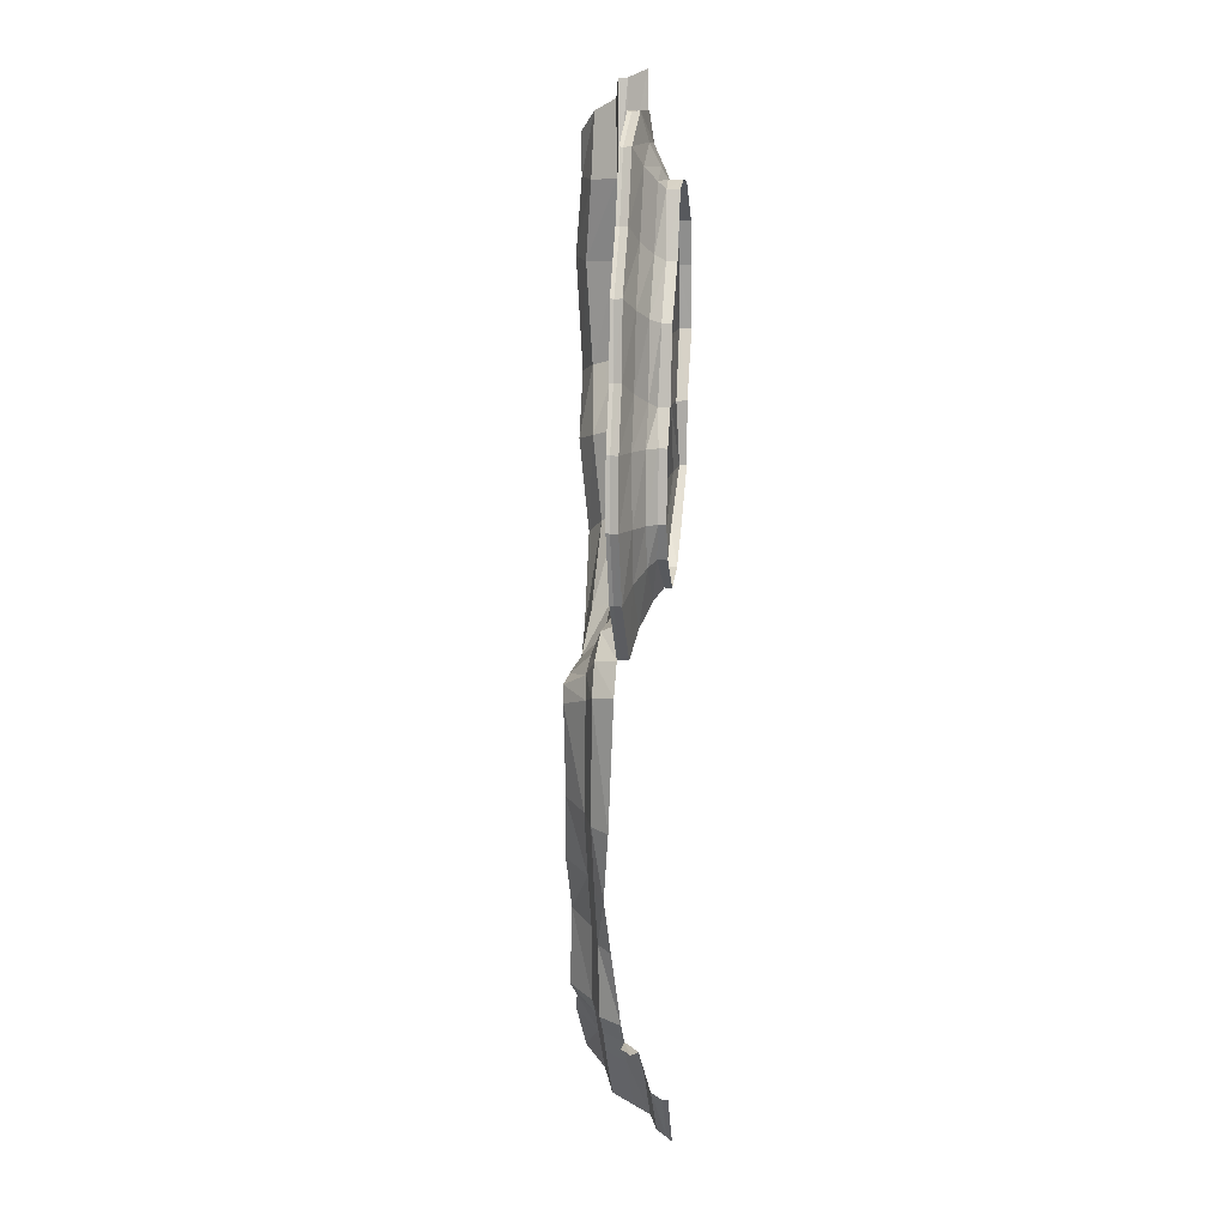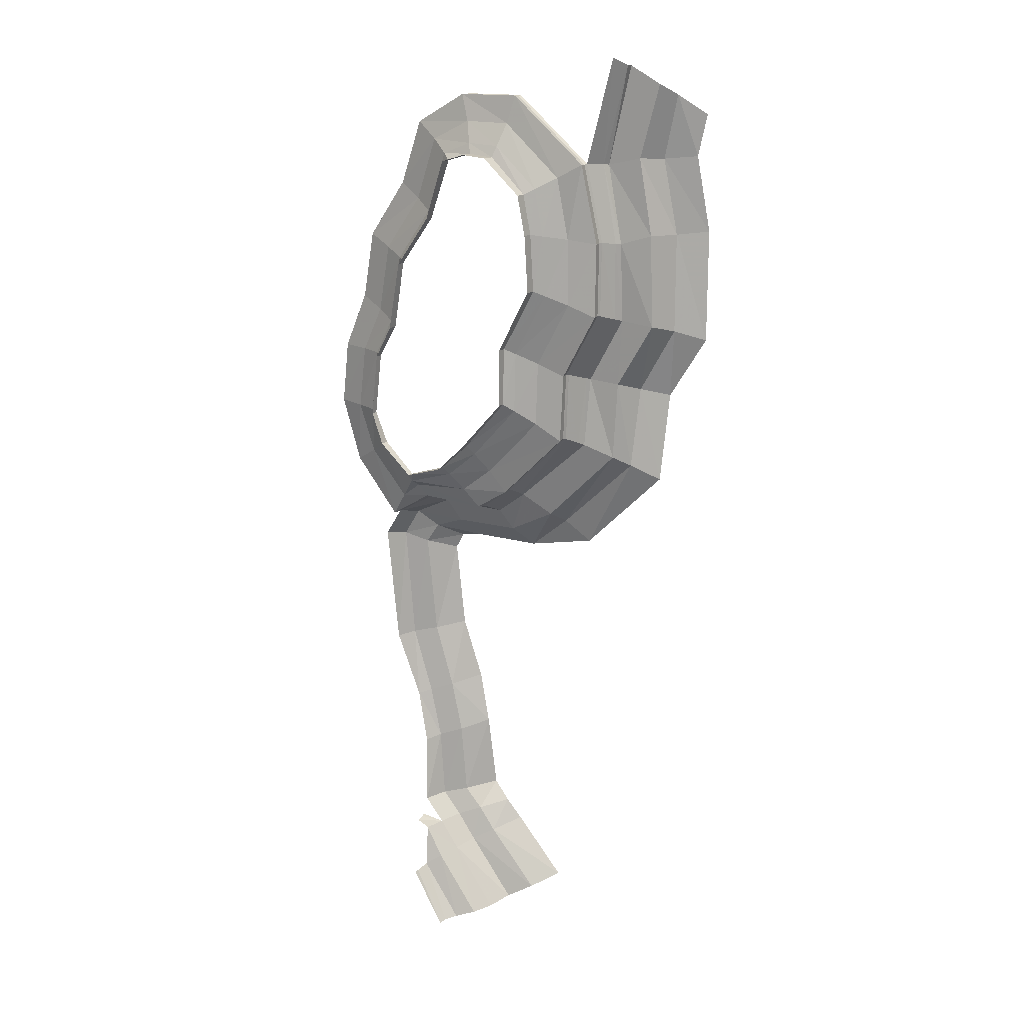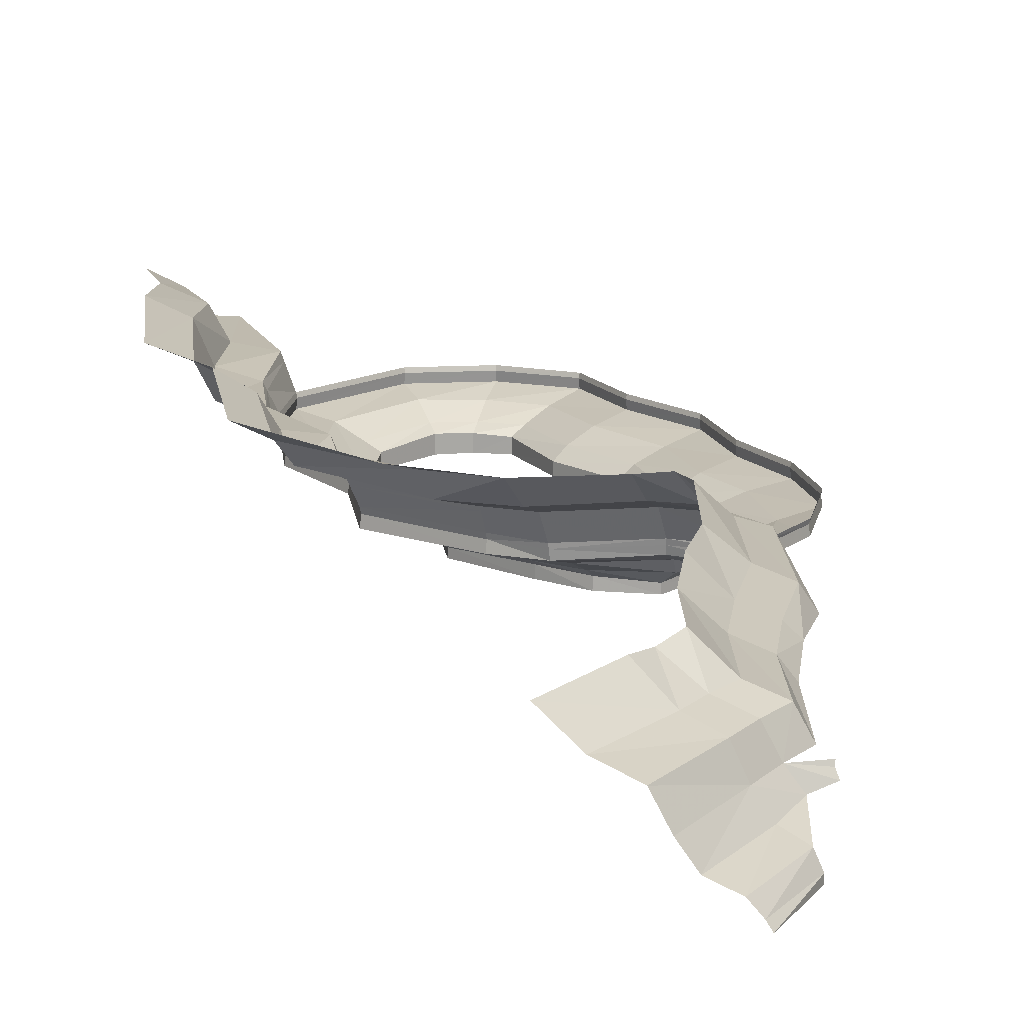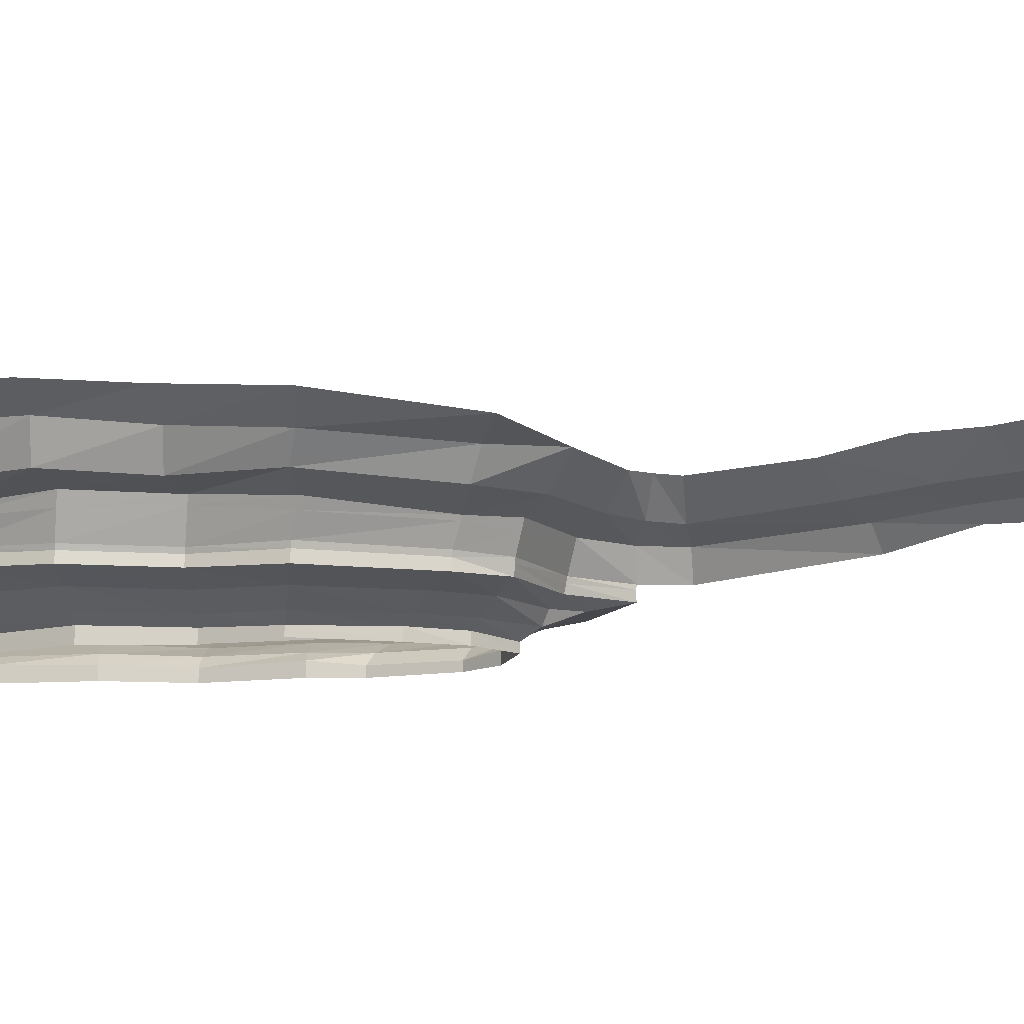
<metadata>
{"format":"obj","ext":"obj","renderer":"f3d","projection":"perspective","resolution":1024,"background":"white","views":[{"elev":12.0,"azim":-82.1,"up":"+Z"},{"elev":16.3,"azim":31.0,"up":"+Z"},{"elev":15.1,"azim":173.3,"up":"+Y"},{"elev":-11.3,"azim":118.0,"up":"+Y"}]}
</metadata>
<code>
g Left_bank
v 3.216e+04 1397 1.553e+05
v 3.181e+04 1252 1.556e+05
v 3.12e+04 1294 1.551e+05
v 3.293e+04 1271 1.567e+05
v 3.331e+04 1505 1.564e+05
v 3.301e+04 1402 1.578e+05
v 3.338e+04 1652 157754
v 3.351e+04 1479 1.588e+05
v 3.394e+04 1682 1.586e+05
v 3.347e+04 1563 1.602e+05
v 3.39e+04 1769 1.603e+05
v 3.329e+04 1464 1.613e+05
v 3.374e+04 1659 161351
v 3.35e+04 1447 1.622e+05
v 3.386e+04 1687 1.62e+05
v 3.275e+04 1008 1.568e+05
v 3.17e+04 961.3 155794
v 3.28e+04 1041 157966
v 3.333e+04 1097 158877
v 3.328e+04 1101 1.602e+05
v 3.309e+04 1082 1.613e+05
v 3.336e+04 1126 1.624e+05
v 3.101e+04 970.1 1.554e+05
v 3.002e+04 991.3 1.554e+05
v 3.018e+04 1294 1.551e+05
v 3.075e+04 539.6 1.559e+05
v 3.122e+04 493.1 1.562e+05
v 3.075e+04 484.1 1.559e+05
v 3.123e+04 552.1 1.562e+05
v 2.977e+04 538.8 1.559e+05
v 2.977e+04 478.4 1.559e+05
v 2.916e+04 489.5 1.556e+05
v 2.915e+04 538.8 1.556e+05
v 2.915e+04 385.2 155577
v 2.977e+04 389.7 1.559e+05
v 3.073e+04 381.4 1.559e+05
v 3.123e+04 371.5 1.562e+05
v 3.219e+04 551.4 1.571e+05
v 3.218e+04 487.2 1.572e+05
v 3.222e+04 576.9 1.581e+05
v 3.22e+04 522.9 1.581e+05
v 3.272e+04 608.2 1.591e+05
v 3.27e+04 553.8 1.591e+05
v 3.27e+04 664.3 160132
v 3.269e+04 612.2 1.601e+05
v 3.248e+04 592.1 1.613e+05
v 3.247e+04 539.4 1.613e+05
v 3.137e+04 592.1 1.622e+05
v 3.136e+04 539.4 1.622e+05
v 3.046e+04 592.1 1.622e+05
v 3.047e+04 539.4 1.622e+05
v 3.137e+04 428.1 1.622e+05
v 3.046e+04 428.1 1.622e+05
v 3.248e+04 428.1 1.613e+05
v 3.27e+04 497.4 160132
v 3.272e+04 438.8 1.591e+05
v 3.222e+04 408.5 1.581e+05
v 3.219e+04 361.7 1.572e+05
v 3.053e+04 278.6 1.562e+05
v 2.964e+04 154.6 1.562e+05
v 2.968e+04 294.6 1.561e+05
v 3.036e+04 140.4 1.564e+05
v 3.1e+04 280.5 1.565e+05
v 3.082e+04 139.8 1.568e+05
v 2.94e+04 295.9 1.559e+05
v 2.974e+04 23.88 1.564e+05
v 3.028e+04 52.4 1.566e+05
v 2.974e+04 -76.11 1.564e+05
v 3.029e+04 -75.17 1.566e+05
v 3.073e+04 56.9 1.57e+05
v 3.073e+04 -74.61 1.57e+05
v 2.977e+04 389.7 1.559e+05
v 2.915e+04 385.2 155577
v 3.073e+04 381.4 1.559e+05
v 3.123e+04 371.5 1.562e+05
v 3.219e+04 361.7 1.572e+05
v 3.183e+04 264.4 157392
v 3.222e+04 408.5 1.581e+05
v 3.184e+04 300.2 1.583e+05
v 3.272e+04 438.8 1.591e+05
v 3.234e+04 328.5 1.592e+05
v 3.27e+04 497.4 160132
v 3.231e+04 350.7 160189
v 3.248e+04 428.1 1.613e+05
v 3.213e+04 344.1 1.611e+05
v 3.137e+04 428.1 1.622e+05
v 3.127e+04 360.2 1.618e+05
v 3.046e+04 428.1 1.622e+05
v 3.061e+04 335.3 1.618e+05
v 2.969e+04 433.4 161771
v 2.971e+04 541.1 1.618e+05
v 3.047e+04 539.4 1.622e+05
v 2.969e+04 592.1 161771
v 3.046e+04 592.1 1.622e+05
v 3.002e+04 329.7 1.615e+05
v 3.072e+04 192.5 1.615e+05
v 30288 190.3 1.613e+05
v 3.078e+04 119 1.614e+05
v 3.042e+04 96.67 1.613e+05
v 3.078e+04 -74.61 1.614e+05
v 3.042e+04 -75.36 161254
v 3.119e+04 204 1.615e+05
v 3.115e+04 132.7 1.613e+05
v 3.115e+04 -74.61 1.613e+05
v 3.171e+04 91.79 1.608e+05
v 3.185e+04 176.2 160909
v 3.171e+04 -74.61 1.608e+05
v 3.199e+04 171.7 1.602e+05
v 3.183e+04 90.67 1.603e+05
v 3.183e+04 -74.61 1.603e+05
v 3.203e+04 171.7 1.594e+05
v 3.154e+04 153.5 1.585e+05
v 3.154e+04 119.9 1.576e+05
v 3.188e+04 88.98 1.594e+05
v 3.139e+04 69.28 158528
v 3.14e+04 24.63 1.577e+05
v 3.188e+04 -74.61 159433
v 3.14e+04 -74.61 1.585e+05
v 3.14e+04 -74.61 1.577e+05
v 2.95e+04 407.7 1.502e+05
v 2.988e+04 539 1.503e+05
v 2.952e+04 491 1.503e+05
v 2.973e+04 333.2 1.502e+05
v 3.018e+04 538.8 1.499e+05
v 3.031e+04 846.9 149937
v 3.003e+04 842.7 150321
v 2.975e+04 845 1.506e+05
v 3.009e+04 990.7 1.507e+05
v 3e+04 989.1 1.518e+05
v 3.034e+04 1297 1.519e+05
v 3.046e+04 1348 1.508e+05
v 2.967e+04 858.3 1.517e+05
v 2.959e+04 543.1 1.506e+05
v 2.952e+04 665.3 1.516e+05
v 3.036e+04 989.2 1.504e+05
v 3.071e+04 1294 1.506e+05
v 3.062e+04 990.7 1.501e+05
v 3.094e+04 1338 1.503e+05
v 2.981e+04 1007 1.526e+05
v 3.016e+04 1352 1.527e+05
v 2.988e+04 1300 1.536e+05
v 2.952e+04 1007 1.535e+05
v 2.974e+04 1303 1.549e+05
v 2.939e+04 966.4 1.55e+05
v 2.985e+04 1324 1.551e+05
v 2.957e+04 987.6 1.553e+05
v 3.018e+04 1294 1.551e+05
v 3.002e+04 991.3 1.554e+05
v 2.93e+04 842.7 1.555e+05
v 2.986e+04 842.7 1.558e+05
v 2.915e+04 538.8 1.556e+05
v 2.977e+04 538.8 1.559e+05
v 2.905e+04 838 1.551e+05
v 2.889e+04 540.1 1.552e+05
v 29172 869.6 1.534e+05
v 2.901e+04 629.6 1.534e+05
v 2.948e+04 873.7 1.524e+05
v 2.933e+04 733 1.524e+05
v 2.819e+04 542 1.573e+05
v 2.83e+04 503 1.582e+05
v 2.829e+04 552.5 1.582e+05
v 2.821e+04 492.7 1.573e+05
v 2.829e+04 398.9 1.582e+05
v 2.819e+04 388.6 1.573e+05
v 2.865e+04 513.7 1.59e+05
v 2.863e+04 563 1.59e+05
v 2.863e+04 409.6 1.59e+05
v 2.881e+04 527.6 1.6e+05
v 2.88e+04 576.9 1.6e+05
v 2.88e+04 423.5 1.6e+05
v 2.916e+04 312.6 1.599e+05
v 2.9e+04 310.5 1.589e+05
v 2.829e+04 398.9 1.582e+05
v 2.869e+04 300.2 1.582e+05
v 2.819e+04 388.6 1.573e+05
v 2.859e+04 278.3 157307
v 2.901e+04 169.3 1.582e+05
v 2.891e+04 160.8 1.573e+05
v 2.918e+04 35.7 1.582e+05
v 2.908e+04 26.7 1.573e+05
v 2.918e+04 -76.11 1.582e+05
v 2.908e+04 -76.11 1.573e+05
v 2.929e+04 174.1 1.587e+05
v 2.943e+04 77.72 1.587e+05
v 2.943e+04 -76.11 1.587e+05
v 2.946e+04 185.4 1.597e+05
v 2.961e+04 56.15 1.597e+05
v 2.961e+04 -76.11 1.597e+05
v 2.88e+04 576.9 1.6e+05
v 2.938e+04 539.2 1.608e+05
v 2.937e+04 588.5 160843
v 2.881e+04 527.6 1.6e+05
v 2.937e+04 435.1 1.608e+05
v 2.88e+04 423.5 1.6e+05
v 2.971e+04 336.4 1.606e+05
v 2.916e+04 312.6 1.599e+05
v 2.999e+04 195 160476
v 2.946e+04 185.4 1.597e+05
v 3.013e+04 65.71 160394
v 2.961e+04 56.15 1.597e+05
v 3.013e+04 -76.11 160391
v 2.961e+04 -76.11 1.597e+05
v 2.971e+04 541.1 1.618e+05
v 2.969e+04 592.1 161771
v 2.969e+04 433.4 161771
v 3.002e+04 329.7 1.615e+05
v 30288 190.3 1.613e+05
v 3.042e+04 96.67 1.613e+05
v 3.042e+04 -75.36 161254
v 2.915e+04 538.8 1.556e+05
v 2.85e+04 489.5 1.564e+05
v 2.848e+04 538.8 1.564e+05
v 2.916e+04 489.5 1.556e+05
v 2.848e+04 385.4 1.564e+05
v 2.915e+04 385.2 155577
v 2.821e+04 492.7 1.573e+05
v 2.819e+04 542 1.573e+05
v 2.819e+04 388.6 1.573e+05
v 2.883e+04 296.5 1.566e+05
v 2.848e+04 385.4 1.564e+05
v 2.94e+04 295.9 1.559e+05
v 2.911e+04 157.1 1.568e+05
v 2.964e+04 154.6 1.562e+05
v 2.924e+04 58.02 1.568e+05
v 2.974e+04 23.88 1.564e+05
v 2.925e+04 -76.11 156829
v 2.974e+04 -76.11 1.564e+05
v 2.859e+04 278.3 157307
v 2.819e+04 388.6 1.573e+05
v 2.891e+04 160.8 1.573e+05
v 2.908e+04 26.7 1.573e+05
v 2.908e+04 -76.11 1.573e+05
v 3.101e+04 970.1 1.554e+05
v 2.986e+04 842.7 1.558e+05
v 3.002e+04 991.3 1.554e+05
v 3.084e+04 839.4 1.558e+05
v 3.129e+04 813.8 156085
v 3.17e+04 961.3 155794
v 3.233e+04 879.3 1.57e+05
v 3.275e+04 1008 1.568e+05
v 3.237e+04 973.7 1.58e+05
v 3.28e+04 1041 157966
v 3.288e+04 1015 1.589e+05
v 3.333e+04 1097 158877
v 3.285e+04 981.7 1.601e+05
v 3.328e+04 1101 1.602e+05
v 3.262e+04 1003 1.612e+05
v 3.309e+04 1082 1.613e+05
v 3.294e+04 1047 1.626e+05
v 3.336e+04 1126 1.624e+05
v 2.977e+04 538.8 1.559e+05
v 3.081e+04 739.2 155800
v 3.075e+04 539.6 1.559e+05
v 2.986e+04 842.7 1.558e+05
v 3.123e+04 552.1 1.562e+05
v 3.128e+04 767.5 1.561e+05
v 3.219e+04 551.4 1.571e+05
v 3.228e+04 768.6 1.571e+05
v 3.222e+04 576.9 1.581e+05
v 3.234e+04 895.1 1.58e+05
v 3.272e+04 608.2 1.591e+05
v 3.282e+04 873.3 1.59e+05
v 3.27e+04 664.3 160132
v 3.281e+04 890.2 1.601e+05
v 3.248e+04 592.1 1.613e+05
v 3.259e+04 903.7 1.612e+05
v 3.286e+04 635.4 162769
v 3.295e+04 912.1 1.627e+05
v 3.262e+04 1003 1.612e+05
v 3.294e+04 1047 1.626e+05
v 3.285e+04 981.7 1.601e+05
v 3.288e+04 1015 1.589e+05
v 3.237e+04 973.7 1.58e+05
v 3.233e+04 879.3 1.57e+05
v 3.129e+04 813.8 156085
v 3.084e+04 839.4 1.558e+05
v 3.002e+04 291.8 1.498e+05
v 2.98e+04 179 1.496e+05
v 3.039e+04 165.5 1.488e+05
v 3.066e+04 287.8 1.489e+05
v 3.083e+04 538.8 1.49e+05
v 3.099e+04 852.5 1.49e+05
v 3.135e+04 1004 1.493e+05
v 3.169e+04 1317 1.494e+05
v 3.027e+04 18.25 148781
v 2.973e+04 20.88 149550
v 3.022e+04 -60.16 1.487e+05
v 2.973e+04 -60.16 1.495e+05
v 2.952e+04 540.9 1.503e+05
g Left_bank_0
f 3 2 1
f 2 4 1
f 4 5 1
f 4 6 5
f 6 7 5
f 6 8 7
f 8 9 7
f 8 10 9
f 10 11 9
f 10 12 11
f 12 13 11
f 12 14 13
f 14 15 13
f 16 4 2
f 17 16 2
f 17 2 3
f 16 18 4
f 18 6 4
f 18 19 6
f 19 8 6
f 19 20 8
f 20 10 8
f 20 21 10
f 21 12 10
f 21 22 12
f 22 14 12
f 23 17 3
f 23 3 24
f 3 25 24
f 28 27 26
f 27 29 26
f 28 26 30
f 31 28 30
f 31 30 32
f 30 33 32
f 31 32 34
f 35 31 34
f 31 35 28
f 35 36 28
f 28 36 27
f 36 37 27
f 29 27 38
f 27 39 38
f 27 37 39
f 38 39 40
f 39 41 40
f 40 41 42
f 41 43 42
f 42 43 44
f 43 45 44
f 44 45 46
f 45 47 46
f 46 47 48
f 47 49 48
f 48 49 50
f 49 51 50
f 49 52 51
f 52 53 51
f 47 54 49
f 54 52 49
f 45 55 47
f 55 54 47
f 43 56 45
f 56 55 45
f 41 57 43
f 57 56 43
f 58 57 41
f 39 58 41
f 37 58 39
f 61 60 59
f 60 62 59
f 59 62 63
f 62 64 63
f 61 65 60
f 60 66 62
f 66 67 62
f 62 67 64
f 66 68 67
f 68 69 67
f 67 69 70
f 67 70 64
f 69 71 70
f 61 72 65
f 72 73 65
f 72 61 74
f 61 59 74
f 63 75 59
f 75 74 59
f 75 63 76
f 63 77 76
f 63 64 77
f 76 77 78
f 77 79 78
f 78 79 80
f 79 81 80
f 80 81 82
f 81 83 82
f 82 83 84
f 83 85 84
f 84 85 86
f 85 87 86
f 86 87 88
f 87 89 88
f 88 89 90
f 88 90 91
f 92 88 91
f 92 91 93
f 94 92 93
f 89 95 90
f 89 96 95
f 96 97 95
f 96 98 97
f 98 99 97
f 98 100 99
f 100 101 99
f 87 102 89
f 102 96 89
f 102 103 96
f 103 98 96
f 103 104 98
f 104 100 98
f 105 103 102
f 106 105 102
f 106 102 87
f 85 106 87
f 105 107 103
f 107 104 103
f 108 106 85
f 83 108 85
f 108 109 106
f 109 105 106
f 109 110 105
f 110 107 105
f 111 108 83
f 81 111 83
f 112 111 81
f 79 112 81
f 113 112 79
f 77 113 79
f 64 113 77
f 111 114 108
f 114 109 108
f 112 115 111
f 115 114 111
f 113 116 112
f 116 115 112
f 64 70 113
f 70 116 113
f 114 117 109
f 117 110 109
f 115 118 114
f 118 117 114
f 116 119 115
f 119 118 115
f 70 71 116
f 71 119 116
f 122 121 120
f 121 123 120
f 123 121 124
f 124 121 125
f 121 126 125
f 127 126 121
f 126 127 128
f 128 127 129
f 129 130 128
f 130 131 128
f 127 132 129
f 132 127 133
f 133 127 121
f 134 132 133
f 128 131 135
f 135 126 128
f 125 126 135
f 131 136 135
f 135 136 137
f 137 125 135
f 136 138 137
f 129 139 130
f 129 132 139
f 139 140 130
f 141 140 139
f 142 141 139
f 143 141 142
f 144 143 142
f 145 143 144
f 146 145 144
f 147 145 146
f 148 147 146
f 146 149 148
f 149 150 148
f 150 149 151
f 152 150 151
f 144 153 146
f 153 149 146
f 151 149 154
f 149 153 154
f 142 155 144
f 155 153 144
f 154 153 156
f 153 155 156
f 157 155 142
f 139 157 142
f 156 155 158
f 155 157 158
f 132 157 139
f 158 157 132
f 134 158 132
f 161 160 159
f 160 162 159
f 160 163 162
f 163 164 162
f 165 160 161
f 166 165 161
f 165 167 160
f 167 163 160
f 168 165 166
f 169 168 166
f 168 170 165
f 170 167 165
f 170 171 167
f 171 172 167
f 167 172 173
f 172 174 173
f 173 174 175
f 174 176 175
f 174 177 176
f 177 178 176
f 177 179 178
f 179 180 178
f 179 181 180
f 181 182 180
f 172 183 174
f 183 177 174
f 183 184 177
f 184 179 177
f 184 185 179
f 185 181 179
f 171 186 172
f 186 183 172
f 186 187 183
f 187 184 183
f 187 188 184
f 188 185 184
f 191 190 189
f 190 192 189
f 190 193 192
f 193 194 192
f 193 195 194
f 195 196 194
f 195 197 196
f 197 198 196
f 197 199 198
f 199 200 198
f 199 201 200
f 201 202 200
f 203 190 191
f 204 203 191
f 203 205 190
f 205 193 190
f 205 206 193
f 206 195 193
f 206 207 195
f 207 197 195
f 207 208 197
f 208 199 197
f 208 209 199
f 209 201 199
f 212 211 210
f 211 213 210
f 211 214 213
f 214 215 213
f 216 211 212
f 217 216 212
f 216 218 211
f 218 214 211
f 220 219 215
f 219 221 215
f 219 222 221
f 222 223 221
f 222 224 223
f 224 225 223
f 224 226 225
f 226 227 225
f 228 219 220
f 229 228 220
f 228 230 219
f 230 222 219
f 230 231 222
f 231 224 222
f 231 232 224
f 232 226 224
f 235 234 233
f 234 236 233
f 236 237 233
f 237 238 233
f 237 239 238
f 239 240 238
f 239 241 240
f 241 242 240
f 241 243 242
f 243 244 242
f 243 245 244
f 245 246 244
f 245 247 246
f 247 248 246
f 247 249 248
f 249 250 248
f 253 252 251
f 252 254 251
f 253 255 252
f 255 256 252
f 255 257 256
f 257 258 256
f 257 259 258
f 259 260 258
f 259 261 260
f 261 262 260
f 261 263 262
f 263 264 262
f 263 265 264
f 265 266 264
f 265 267 266
f 267 268 266
f 266 268 269
f 268 270 269
f 264 266 271
f 266 269 271
f 262 264 272
f 264 271 272
f 260 262 273
f 262 272 273
f 258 260 274
f 260 273 274
f 258 274 275
f 256 258 275
f 256 275 276
f 252 256 276
f 252 276 254
f 277 123 124
f 123 277 278
f 278 277 279
f 277 280 279
f 277 124 280
f 124 281 280
f 282 281 124
f 125 282 124
f 283 282 125
f 137 283 125
f 284 283 137
f 138 284 137
f 278 279 285
f 286 278 285
f 286 285 287
f 288 286 287
f 289 121 122

</code>
